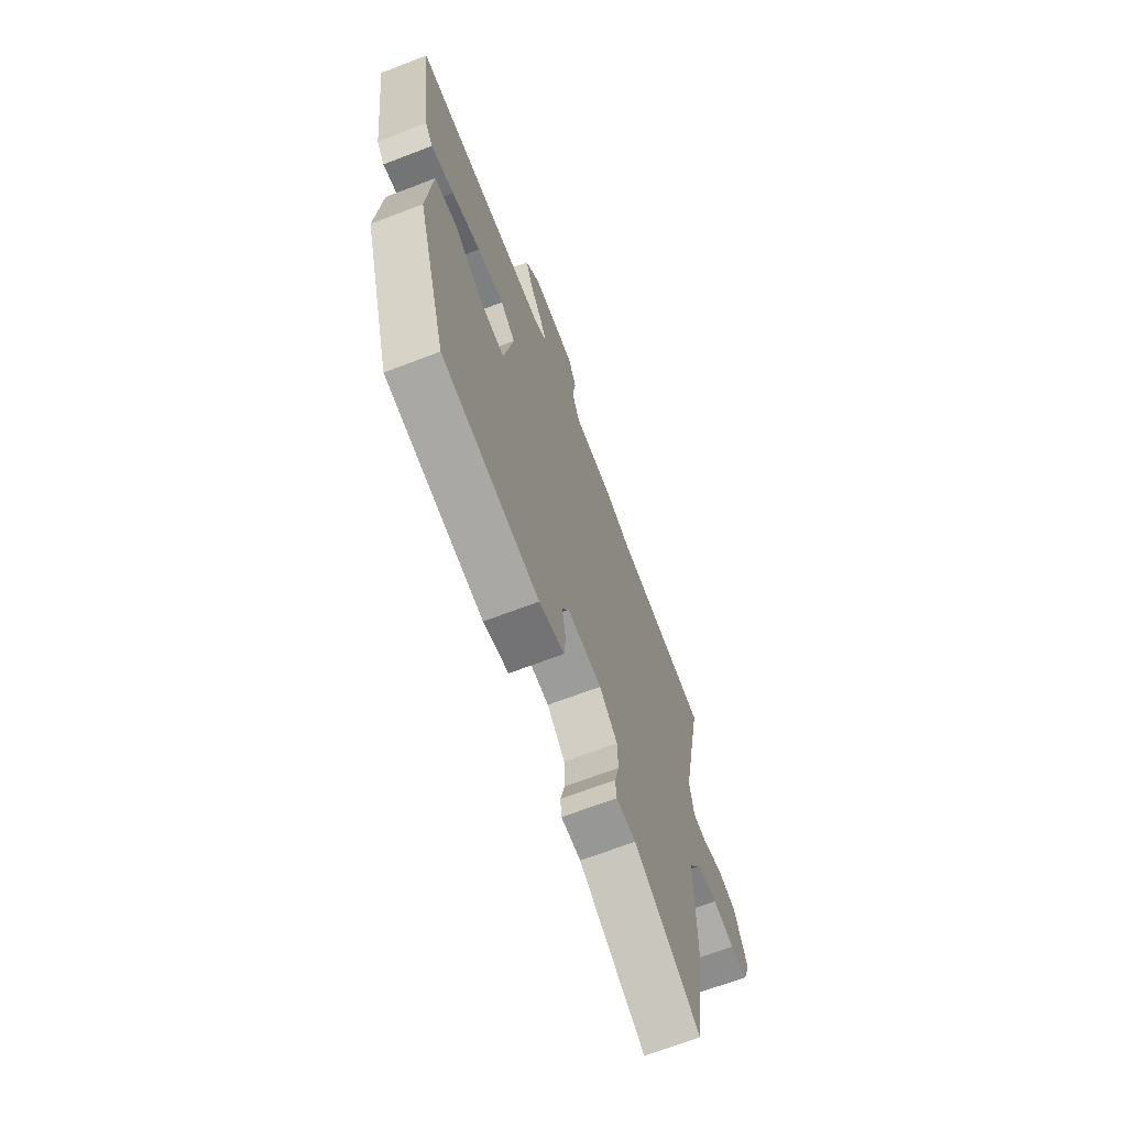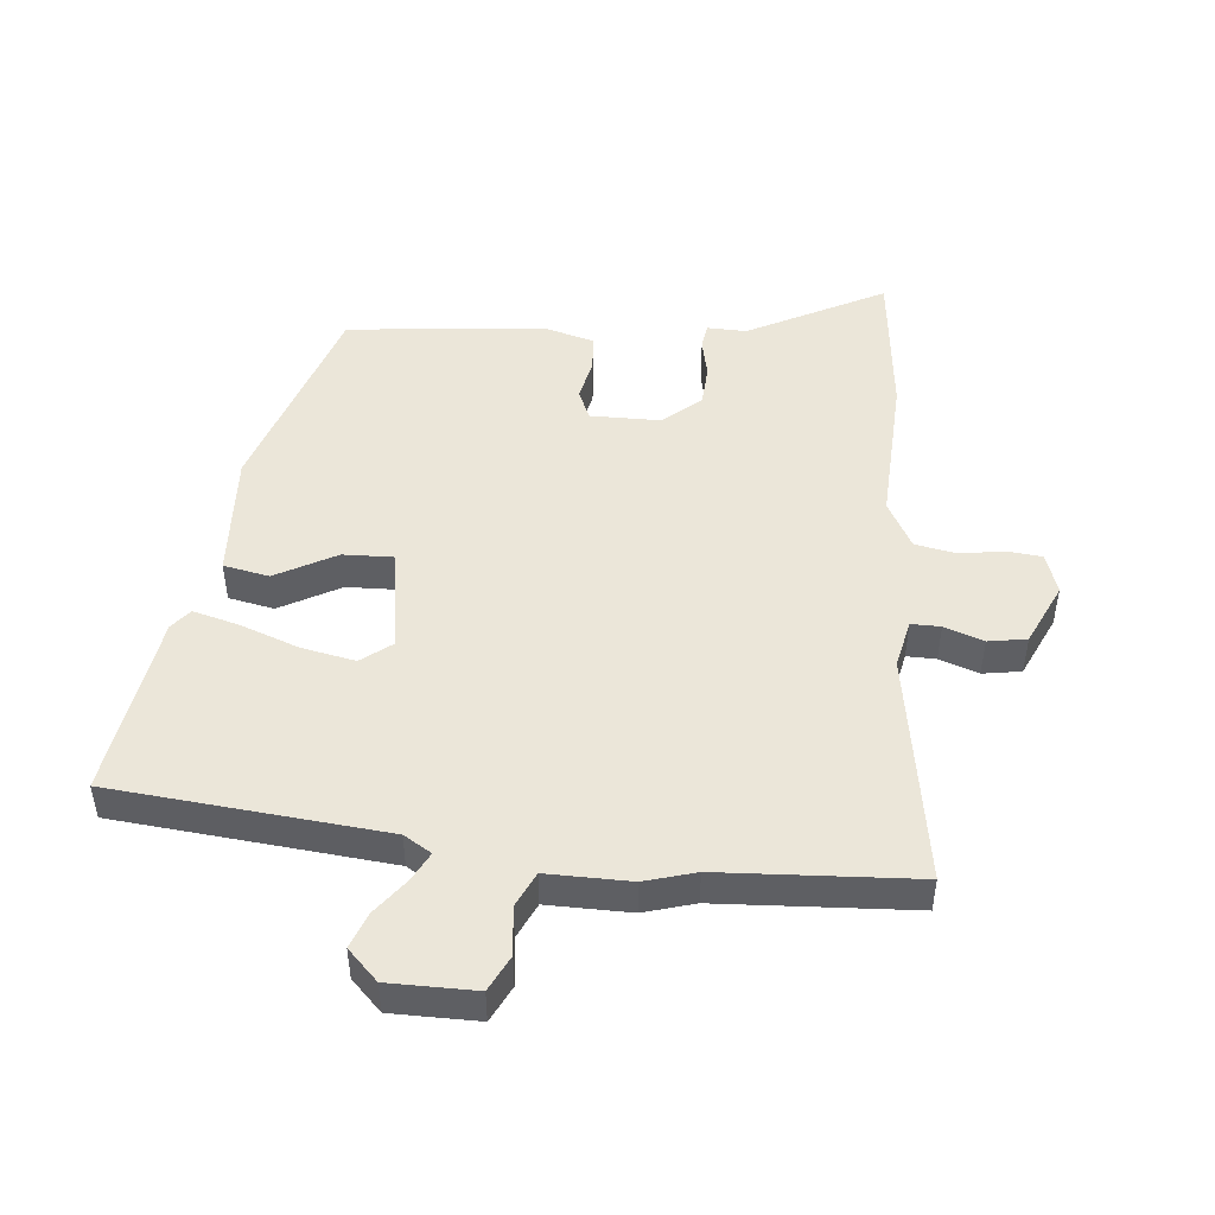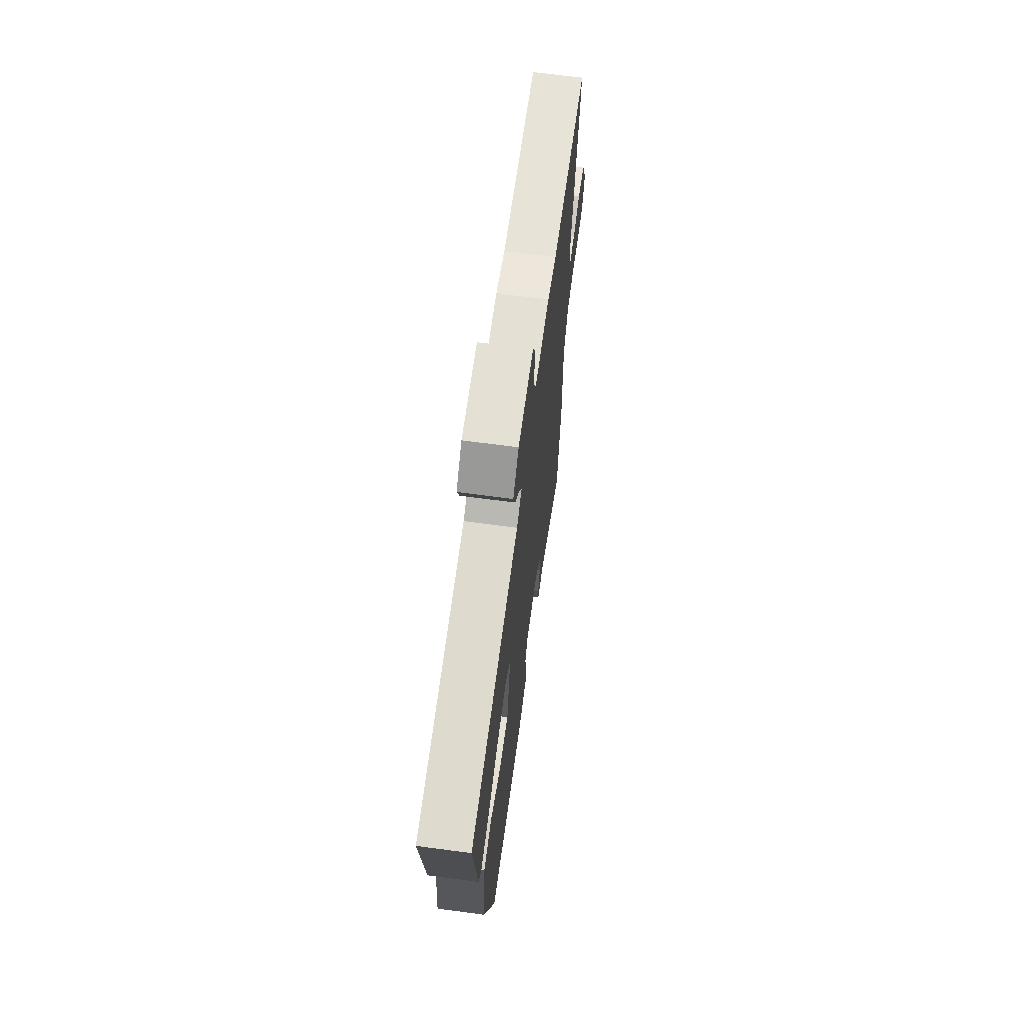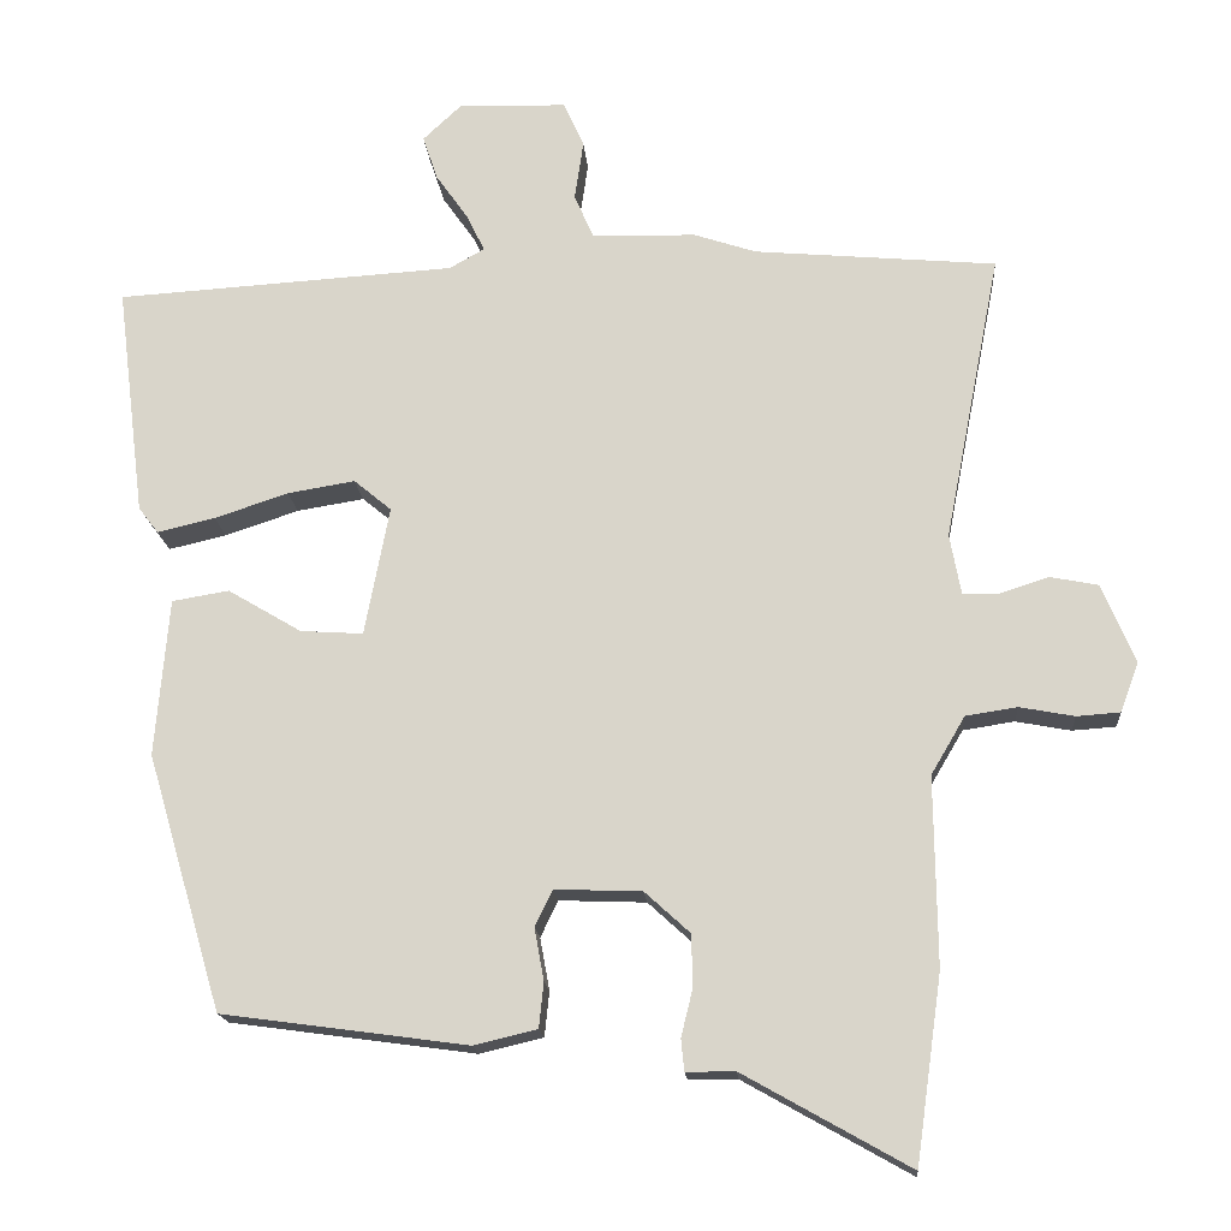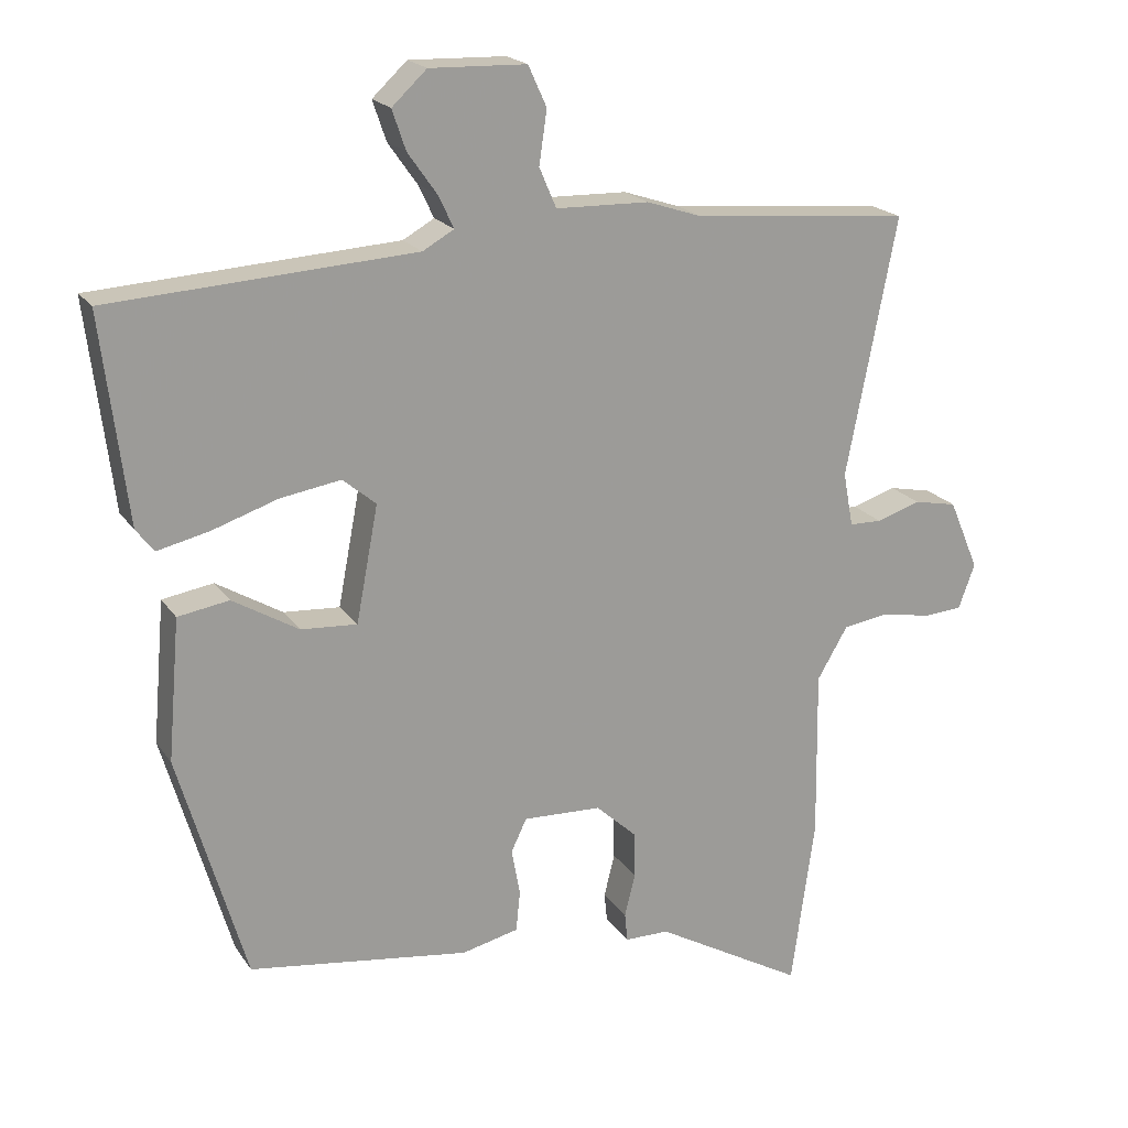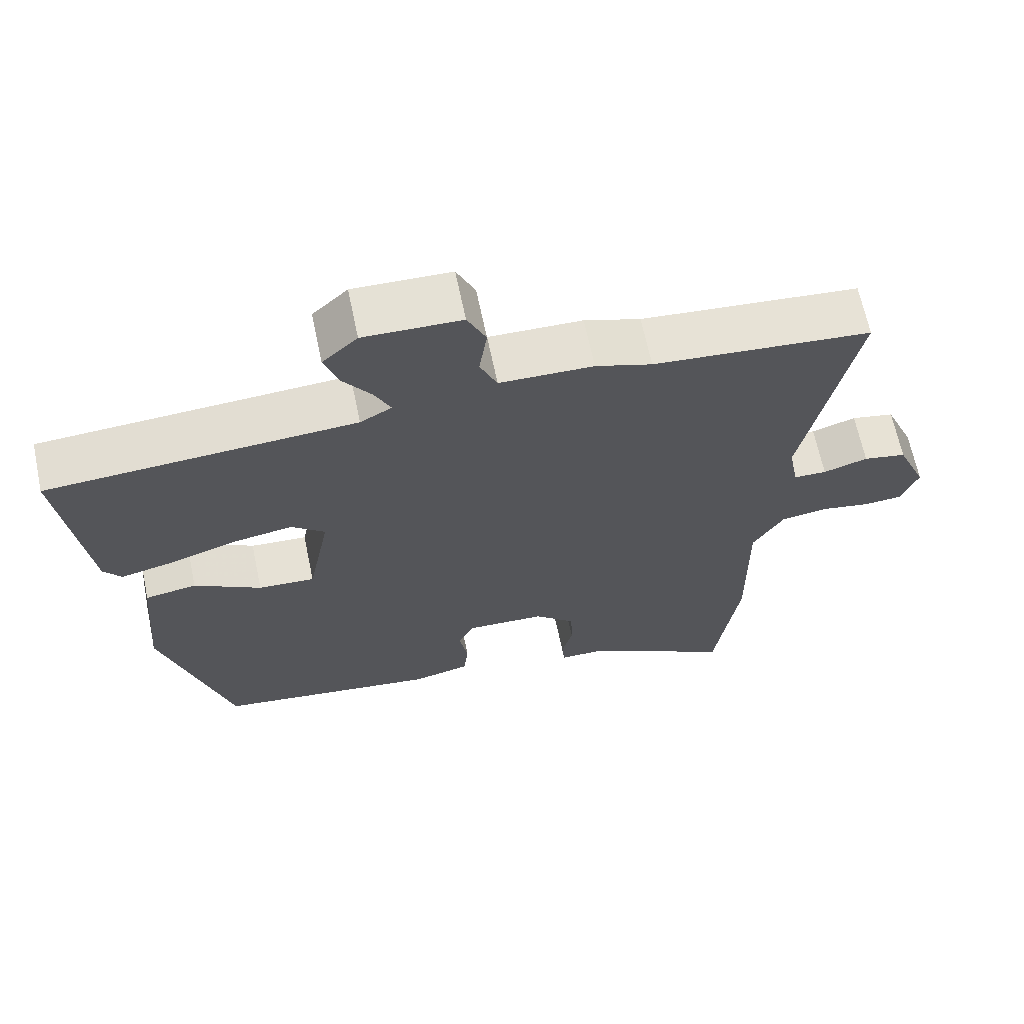
<metadata>
{"format":"obj","ext":"obj","renderer":"f3d","projection":"perspective","resolution":1024,"background":"white","views":[{"elev":-68.1,"azim":-69.0,"up":"+Z"},{"elev":48.1,"azim":7.3,"up":"+Y"},{"elev":67.4,"azim":-82.4,"up":"+Z"},{"elev":-16.7,"azim":4.3,"up":"+Z"},{"elev":19.7,"azim":-24.1,"up":"+Z"},{"elev":65.9,"azim":-11.8,"up":"+Z"}]}
</metadata>
<code>
v 0.512 0.07 -0.416
v 0.479 0.07 -0.652
v 0.269 0.07 -0.534
v 0.207 0.07 -0.534
v 0.203 0.07 -0.494
v 0.218 0.07 -0.433
v 0.216 0.07 -0.368
v 0.159 0.07 -0.316
v 0.049 0.07 -0.312
v 0.027 0.07 -0.358
v 0.039 0.07 -0.424
v 0.033 0.07 -0.481
v -0.047 0.07 -0.5
v -0.357 0.07 -0.458
v -0.452 0.07 -0.135
v -0.435 0.07 0.064
v -0.363 0.07 0.076
v -0.27 0.07 0.021
v -0.191 0.07 0.016
v -0.16 0.07 0.179
v -0.207 0.07 0.218
v -0.292 0.07 0.204
v -0.385 0.07 0.173
v -0.458 0.07 0.156
v -0.483 0.07 0.189
v -0.519 0.07 0.48
v -0.09 0.07 0.507
v -0.046 0.07 0.532
v -0.068 0.07 0.578
v -0.109 0.07 0.636
v -0.128 0.07 0.692
v -0.079 0.07 0.738
v 0.057 0.07 0.734
v 0.083 0.07 0.677
v 0.072 0.07 0.602
v 0.096 0.07 0.546
v 0.227 0.07 0.543
v 0.306 0.07 0.517
v 0.611 0.07 0.49
v 0.54 0.07 0.127
v 0.554 0.07 0.051
v 0.6 0.07 0.05
v 0.662 0.07 0.07
v 0.722 0.07 0.058
v 0.764 0.07 -0.041
v 0.741 0.07 -0.104
v 0.686 0.07 -0.108
v 0.617 0.07 -0.095
v 0.552 0.07 -0.105
v 0.509 0.07 -0.178
v 0.512 0 -0.416
v 0.479 0 -0.652
v 0.269 0 -0.534
v 0.207 0 -0.534
v 0.203 0 -0.494
v 0.218 0 -0.433
v 0.216 0 -0.368
v 0.159 0 -0.316
v 0.049 0 -0.312
v 0.027 0 -0.358
v 0.039 0 -0.424
v 0.033 0 -0.481
v -0.047 0 -0.5
v -0.357 0 -0.458
v -0.452 0 -0.135
v -0.435 0 0.064
v -0.363 0 0.076
v -0.27 0 0.021
v -0.191 0 0.016
v -0.16 0 0.179
v -0.207 0 0.218
v -0.292 0 0.204
v -0.385 0 0.173
v -0.458 0 0.156
v -0.483 0 0.189
v -0.519 0 0.48
v -0.09 0 0.507
v -0.046 0 0.532
v -0.068 0 0.578
v -0.109 0 0.636
v -0.128 0 0.692
v -0.079 0 0.738
v 0.057 0 0.734
v 0.083 0 0.677
v 0.072 0 0.602
v 0.096 0 0.546
v 0.227 0 0.543
v 0.306 0 0.517
v 0.611 0 0.49
v 0.54 0 0.127
v 0.554 0 0.051
v 0.6 0 0.05
v 0.662 0 0.07
v 0.722 0 0.058
v 0.764 0 -0.041
v 0.741 0 -0.104
v 0.686 0 -0.108
v 0.617 0 -0.095
v 0.552 0 -0.105
v 0.509 0 -0.178
f 46 47 48
f 45 46 48
f 44 45 48
f 43 44 48
f 42 43 48
f 41 42 48 49
f 40 41 49 50
f 38 39 40
f 38 40 50
f 37 38 50
f 36 37 50
f 33 34 35
f 32 33 35
f 31 32 35
f 30 31 35
f 29 30 35
f 28 29 35 36
f 50 1 2
f 36 50 2
f 28 36 2
f 27 28 2
f 25 26 27
f 24 25 27
f 23 24 27
f 22 23 27
f 16 17 18
f 15 16 18
f 14 15 18
f 13 14 18
f 12 13 18
f 11 12 18
f 10 11 18
f 9 10 18 19
f 8 9 19 20
f 3 4 5 6
f 3 6 7
f 2 3 7
f 27 2 7
f 21 22 27
f 20 21 27
f 7 8 20 27
f 98 97 96
f 98 96 95
f 98 95 94
f 98 94 93
f 98 93 92
f 99 98 92 91
f 100 99 91 90
f 90 89 88
f 100 90 88
f 100 88 87
f 100 87 86
f 85 84 83
f 85 83 82
f 85 82 81
f 85 81 80
f 85 80 79
f 86 85 79 78
f 52 51 100
f 52 100 86
f 52 86 78
f 52 78 77
f 77 76 75
f 77 75 74
f 77 74 73
f 77 73 72
f 68 67 66
f 68 66 65
f 68 65 64
f 68 64 63
f 68 63 62
f 68 62 61
f 68 61 60
f 69 68 60 59
f 70 69 59 58
f 56 55 54 53
f 57 56 53
f 57 53 52
f 57 52 77
f 77 72 71
f 77 71 70
f 77 70 58 57
f 1 51 52 2
f 2 52 53 3
f 3 53 54 4
f 4 54 55 5
f 5 55 56 6
f 6 56 57 7
f 7 57 58 8
f 8 58 59 9
f 9 59 60 10
f 10 60 61 11
f 11 61 62 12
f 12 62 63 13
f 13 63 64 14
f 14 64 65 15
f 15 65 66 16
f 16 66 67 17
f 17 67 68 18
f 18 68 69 19
f 19 69 70 20
f 20 70 71 21
f 21 71 72 22
f 22 72 73 23
f 23 73 74 24
f 24 74 75 25
f 25 75 76 26
f 26 76 77 27
f 27 77 78 28
f 28 78 79 29
f 29 79 80 30
f 30 80 81 31
f 31 81 82 32
f 32 82 83 33
f 33 83 84 34
f 34 84 85 35
f 35 85 86 36
f 36 86 87 37
f 37 87 88 38
f 38 88 89 39
f 39 89 90 40
f 40 90 91 41
f 41 91 92 42
f 42 92 93 43
f 43 93 94 44
f 44 94 95 45
f 45 95 96 46
f 46 96 97 47
f 47 97 98 48
f 48 98 99 49
f 49 99 100 50
f 50 100 51 1

</code>
